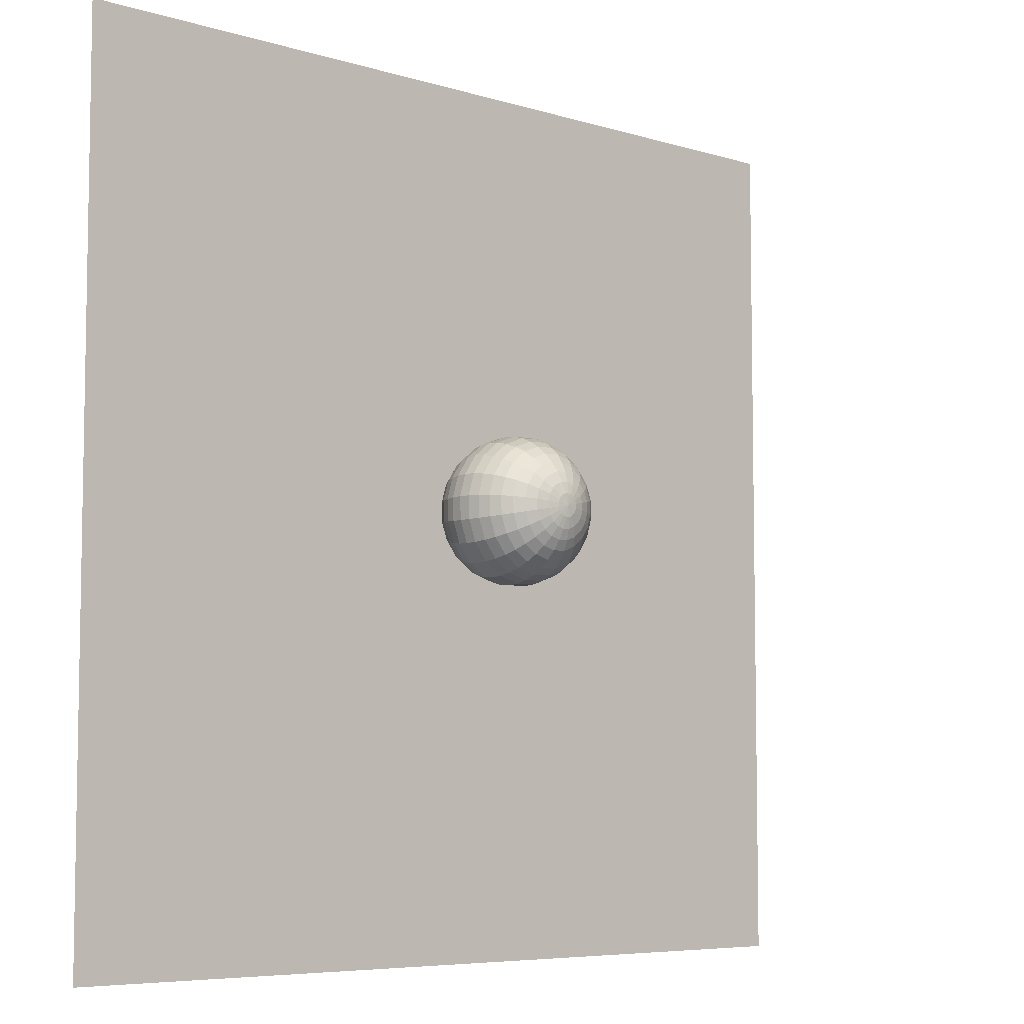
<metadata>
{"format":"obj","ext":"obj","renderer":"f3d","projection":"perspective","resolution":1024,"background":"white","views":[{"elev":-6.5,"azim":137.6,"up":"+Y"}]}
</metadata>
<code>
v -0.7682 0.1472 -0.9022
v -0.6851 0.3774 -0.9022
v -0.5349 0.5706 -0.9022
v -0.3324 0.708 -0.9022
v -0.09736 0.7761 -0.9022
v 0.1472 0.7682 -0.9022
v 0.3774 0.6851 -0.9022
v 0.5706 0.5349 -0.9022
v 0.708 0.3324 -0.9022
v 0.7761 0.09736 -0.9022
v 0.7682 -0.1472 -0.9022
v 0.6851 -0.3774 -0.9022
v 0.5349 -0.5706 -0.9022
v 0.3324 -0.708 -0.9022
v 0.09736 -0.7761 -0.9022
v -0.1472 -0.7682 -0.9022
v -0.3774 -0.6851 -0.9022
v -0.5706 -0.5349 -0.9022
v -0.708 -0.3324 -0.9022
v -0.7761 -0.09736 -0.9022
v -1.517 0.2908 -1.085
v -1.353 0.7455 -1.085
v -1.057 1.127 -1.085
v -0.6567 1.399 -1.085
v -0.1923 1.533 -1.085
v 0.2908 1.517 -1.085
v 0.7455 1.353 -1.085
v 1.127 1.057 -1.085
v 1.399 0.6567 -1.085
v 1.533 0.1923 -1.085
v 1.517 -0.2908 -1.085
v 1.353 -0.7455 -1.085
v 1.057 -1.127 -1.085
v 0.6567 -1.399 -1.085
v 0.1923 -1.533 -1.085
v -0.2908 -1.517 -1.085
v -0.7455 -1.353 -1.085
v -1.127 -1.057 -1.085
v -1.399 -0.6567 -1.085
v -1.533 -0.1923 -1.085
v -2.229 0.4273 -1.386
v -1.988 1.095 -1.386
v -1.552 1.656 -1.386
v -0.9647 2.055 -1.386
v -0.2826 2.252 -1.386
v 0.4273 2.229 -1.386
v 1.095 1.988 -1.386
v 1.656 1.552 -1.386
v 2.055 0.9647 -1.386
v 2.252 0.2826 -1.386
v 2.229 -0.4273 -1.386
v 1.988 -1.095 -1.386
v 1.552 -1.656 -1.386
v 0.9647 -2.055 -1.386
v 0.2826 -2.252 -1.386
v -0.4273 -2.229 -1.386
v -1.095 -1.988 -1.386
v -1.656 -1.552 -1.386
v -2.055 -0.9647 -1.386
v -2.252 -0.2826 -1.386
v -2.886 0.5532 -1.796
v -2.574 1.418 -1.796
v -2.01 2.144 -1.796
v -1.249 2.66 -1.796
v -0.3658 2.916 -1.796
v 0.5532 2.886 -1.796
v 1.418 2.574 -1.796
v 2.144 2.01 -1.796
v 2.66 1.249 -1.796
v 2.916 0.3658 -1.796
v 2.886 -0.5532 -1.796
v 2.574 -1.418 -1.796
v 2.01 -2.144 -1.796
v 1.249 -2.66 -1.796
v 0.3658 -2.916 -1.796
v -0.5532 -2.886 -1.796
v -1.418 -2.574 -1.796
v -2.144 -2.01 -1.796
v -2.66 -1.249 -1.796
v -2.916 -0.3658 -1.796
v -3.472 0.6655 -2.305
v -3.097 1.706 -2.305
v -2.418 2.579 -2.305
v -1.503 3.2 -2.305
v -0.4401 3.508 -2.305
v 0.6655 3.472 -2.305
v 1.706 3.097 -2.305
v 2.579 2.418 -2.305
v 3.2 1.503 -2.305
v 3.508 0.4401 -2.305
v 3.472 -0.6655 -2.305
v 3.097 -1.706 -2.305
v 2.418 -2.579 -2.305
v 1.503 -3.2 -2.305
v 0.4401 -3.508 -2.305
v -0.6655 -3.472 -2.305
v -1.706 -3.097 -2.305
v -2.579 -2.418 -2.305
v -3.2 -1.503 -2.305
v -3.508 -0.4401 -2.305
v -3.973 0.7614 -2.902
v -3.543 1.952 -2.902
v -2.767 2.951 -2.902
v -1.719 3.662 -2.902
v -0.5035 4.014 -2.902
v 0.7614 3.973 -2.902
v 1.952 3.543 -2.902
v 2.951 2.767 -2.902
v 3.662 1.719 -2.902
v 4.014 0.5035 -2.902
v 3.973 -0.7614 -2.902
v 3.543 -1.952 -2.902
v 2.767 -2.951 -2.902
v 1.719 -3.662 -2.902
v 0.5035 -4.014 -2.902
v -0.7614 -3.973 -2.902
v -1.952 -3.543 -2.902
v -2.951 -2.767 -2.902
v -3.662 -1.719 -2.902
v -4.014 -0.5035 -2.902
v -4.375 0.8386 -3.571
v -3.902 2.15 -3.571
v -3.047 3.25 -3.571
v -1.893 4.033 -3.571
v -0.5545 4.42 -3.571
v 0.8386 4.375 -3.571
v 2.15 3.902 -3.571
v 3.25 3.047 -3.571
v 4.033 1.893 -3.571
v 4.42 0.5545 -3.571
v 4.375 -0.8386 -3.571
v 3.902 -2.15 -3.571
v 3.047 -3.25 -3.571
v 1.893 -4.033 -3.571
v 0.5545 -4.42 -3.571
v -0.8386 -4.375 -3.571
v -2.15 -3.902 -3.571
v -3.25 -3.047 -3.571
v -4.033 -1.893 -3.571
v -4.42 -0.5545 -3.571
v -4.67 0.8951 -4.296
v -4.165 2.294 -4.296
v -3.252 3.469 -4.296
v -2.021 4.304 -4.296
v -0.5919 4.718 -4.296
v 0.8951 4.67 -4.296
v 2.294 4.165 -4.296
v 3.469 3.252 -4.296
v 4.304 2.021 -4.296
v 4.718 0.5919 -4.296
v 4.67 -0.8951 -4.296
v 4.165 -2.294 -4.296
v 3.252 -3.469 -4.296
v 2.021 -4.304 -4.296
v 0.5919 -4.718 -4.296
v -0.8951 -4.67 -4.296
v -2.294 -4.165 -4.296
v -3.469 -3.252 -4.296
v -4.304 -2.021 -4.296
v -4.718 -0.5919 -4.296
v -4.85 0.9296 -5.058
v -4.326 2.383 -5.058
v -3.377 3.603 -5.058
v -2.099 4.47 -5.058
v -0.6147 4.9 -5.058
v 0.9296 4.85 -5.058
v 2.383 4.326 -5.058
v 3.603 3.377 -5.058
v 4.47 2.099 -5.058
v 4.9 0.6147 -5.058
v 4.85 -0.9296 -5.058
v 4.326 -2.383 -5.058
v 3.377 -3.603 -5.058
v 2.099 -4.47 -5.058
v 0.6147 -4.9 -5.058
v -0.9296 -4.85 -5.058
v -2.383 -4.326 -5.058
v -3.603 -3.377 -5.058
v -4.47 -2.099 -5.058
v -4.9 -0.6147 -5.058
v -4.911 0.9412 -5.841
v -4.379 2.413 -5.841
v -3.42 3.648 -5.841
v -2.125 4.526 -5.841
v -0.6224 4.961 -5.841
v 0.9412 4.911 -5.841
v 2.413 4.379 -5.841
v 3.648 3.42 -5.841
v 4.526 2.125 -5.841
v 4.961 0.6224 -5.841
v 4.911 -0.9412 -5.841
v 4.379 -2.413 -5.841
v 3.42 -3.648 -5.841
v 2.125 -4.526 -5.841
v 0.6224 -4.961 -5.841
v -0.9412 -4.911 -5.841
v -2.413 -4.379 -5.841
v -3.648 -3.42 -5.841
v -4.526 -2.125 -5.841
v -4.961 -0.6224 -5.841
v -4.85 0.9296 -6.623
v -4.326 2.383 -6.623
v -3.377 3.603 -6.623
v -2.099 4.47 -6.623
v -0.6147 4.9 -6.623
v 0.9296 4.85 -6.623
v 2.383 4.326 -6.623
v 3.603 3.377 -6.623
v 4.47 2.099 -6.623
v 4.9 0.6147 -6.623
v 4.85 -0.9296 -6.623
v 4.326 -2.383 -6.623
v 3.377 -3.603 -6.623
v 2.099 -4.47 -6.623
v 0.6147 -4.9 -6.623
v -0.9296 -4.85 -6.623
v -2.383 -4.326 -6.623
v -3.603 -3.377 -6.623
v -4.47 -2.099 -6.623
v -4.9 -0.6147 -6.623
v -4.67 0.8951 -7.386
v -4.165 2.294 -7.386
v -3.252 3.469 -7.386
v -2.021 4.304 -7.386
v -0.5919 4.718 -7.386
v 0.8951 4.67 -7.386
v 2.294 4.165 -7.386
v 3.469 3.252 -7.386
v 4.304 2.021 -7.386
v 4.718 0.5919 -7.386
v 4.67 -0.8951 -7.386
v 4.165 -2.294 -7.386
v 3.252 -3.469 -7.386
v 2.021 -4.304 -7.386
v 0.5919 -4.718 -7.386
v -0.8951 -4.67 -7.386
v -2.294 -4.165 -7.386
v -3.469 -3.252 -7.386
v -4.304 -2.021 -7.386
v -4.718 -0.5919 -7.386
v -4.375 0.8386 -8.111
v -3.902 2.15 -8.111
v -3.047 3.25 -8.111
v -1.893 4.033 -8.111
v -0.5545 4.42 -8.111
v 0.8386 4.375 -8.111
v 2.15 3.902 -8.111
v 3.25 3.047 -8.111
v 4.033 1.893 -8.111
v 4.42 0.5545 -8.111
v 4.375 -0.8386 -8.111
v 3.902 -2.15 -8.111
v 3.047 -3.25 -8.111
v 1.893 -4.033 -8.111
v 0.5545 -4.42 -8.111
v -0.8386 -4.375 -8.111
v -2.15 -3.902 -8.111
v -3.25 -3.047 -8.111
v -4.033 -1.893 -8.111
v -4.42 -0.5545 -8.111
v -3.973 0.7614 -8.78
v -3.543 1.952 -8.78
v -2.767 2.951 -8.78
v -1.719 3.662 -8.78
v -0.5035 4.014 -8.78
v 0.7614 3.973 -8.78
v 1.952 3.543 -8.78
v 2.951 2.767 -8.78
v 3.662 1.719 -8.78
v 4.014 0.5035 -8.78
v 3.973 -0.7614 -8.78
v 3.543 -1.952 -8.78
v 2.767 -2.951 -8.78
v 1.719 -3.662 -8.78
v 0.5035 -4.014 -8.78
v -0.7614 -3.973 -8.78
v -1.952 -3.543 -8.78
v -2.951 -2.767 -8.78
v -3.662 -1.719 -8.78
v -4.014 -0.5035 -8.78
v -3.472 0.6655 -9.376
v -3.097 1.706 -9.376
v -2.418 2.579 -9.376
v -1.503 3.2 -9.376
v -0.4401 3.508 -9.376
v 0.6655 3.472 -9.376
v 1.706 3.097 -9.376
v 2.579 2.418 -9.376
v 3.2 1.503 -9.376
v 3.508 0.4401 -9.376
v 3.472 -0.6655 -9.376
v 3.097 -1.706 -9.376
v 2.418 -2.579 -9.376
v 1.503 -3.2 -9.376
v 0.4401 -3.508 -9.376
v -0.6655 -3.472 -9.376
v -1.706 -3.097 -9.376
v -2.579 -2.418 -9.376
v -3.2 -1.503 -9.376
v -3.508 -0.4401 -9.376
v -2.886 0.5532 -9.886
v -2.574 1.418 -9.886
v -2.01 2.144 -9.886
v -1.249 2.66 -9.886
v -0.3658 2.916 -9.886
v 0.5532 2.886 -9.886
v 1.418 2.574 -9.886
v 2.144 2.01 -9.886
v 2.66 1.249 -9.886
v 2.916 0.3658 -9.886
v 2.886 -0.5532 -9.886
v 2.574 -1.418 -9.886
v 2.01 -2.144 -9.886
v 1.249 -2.66 -9.886
v 0.3658 -2.916 -9.886
v -0.5532 -2.886 -9.886
v -1.418 -2.574 -9.886
v -2.144 -2.01 -9.886
v -2.66 -1.249 -9.886
v -2.916 -0.3658 -9.886
v -2.229 0.4273 -10.3
v -1.988 1.095 -10.3
v -1.552 1.656 -10.3
v -0.9647 2.055 -10.3
v -0.2826 2.252 -10.3
v 0.4273 2.229 -10.3
v 1.095 1.988 -10.3
v 1.656 1.552 -10.3
v 2.055 0.9647 -10.3
v 2.252 0.2826 -10.3
v 2.229 -0.4273 -10.3
v 1.988 -1.095 -10.3
v 1.552 -1.656 -10.3
v 0.9647 -2.055 -10.3
v 0.2826 -2.252 -10.3
v -0.4273 -2.229 -10.3
v -1.095 -1.988 -10.3
v -1.656 -1.552 -10.3
v -2.055 -0.9647 -10.3
v -2.252 -0.2826 -10.3
v -1.517 0.2908 -10.6
v -1.353 0.7455 -10.6
v -1.057 1.127 -10.6
v -0.6567 1.399 -10.6
v -0.1923 1.533 -10.6
v 0.2908 1.517 -10.6
v 0.7455 1.353 -10.6
v 1.127 1.057 -10.6
v 1.399 0.6567 -10.6
v 1.533 0.1923 -10.6
v 1.517 -0.2908 -10.6
v 1.353 -0.7455 -10.6
v 1.057 -1.127 -10.6
v 0.6567 -1.399 -10.6
v 0.1923 -1.533 -10.6
v -0.2908 -1.517 -10.6
v -0.7455 -1.353 -10.6
v -1.127 -1.057 -10.6
v -1.399 -0.6567 -10.6
v -1.533 -0.1923 -10.6
v -0.7682 0.1472 -10.78
v -0.6851 0.3774 -10.78
v -0.5349 0.5706 -10.78
v -0.3324 0.708 -10.78
v -0.09736 0.7761 -10.78
v 0.1472 0.7682 -10.78
v 0.3774 0.6851 -10.78
v 0.5706 0.5349 -10.78
v 0.708 0.3324 -10.78
v 0.7761 0.09736 -10.78
v 0.7682 -0.1472 -10.78
v 0.6851 -0.3774 -10.78
v 0.5349 -0.5706 -10.78
v 0.3324 -0.708 -10.78
v 0.09736 -0.7761 -10.78
v -0.1472 -0.7682 -10.78
v -0.3774 -0.6851 -10.78
v -0.5706 -0.5349 -10.78
v -0.708 -0.3324 -10.78
v -0.7761 -0.09736 -10.78
v 0 0 -0.8406
v 0 0 -10.84
f 1 2 22
f 1 22 21
f 2 3 23
f 2 23 22
f 3 4 24
f 3 24 23
f 4 5 25
f 4 25 24
f 5 6 26
f 5 26 25
f 6 7 27
f 6 27 26
f 7 8 28
f 7 28 27
f 8 9 29
f 8 29 28
f 9 10 30
f 9 30 29
f 10 11 31
f 10 31 30
f 11 12 32
f 11 32 31
f 12 13 33
f 12 33 32
f 13 14 34
f 13 34 33
f 14 15 35
f 14 35 34
f 15 16 36
f 15 36 35
f 16 17 37
f 16 37 36
f 17 18 38
f 17 38 37
f 18 19 39
f 18 39 38
f 19 20 40
f 19 40 39
f 20 1 21
f 20 21 40
f 21 22 42
f 21 42 41
f 22 23 43
f 22 43 42
f 23 24 44
f 23 44 43
f 24 25 45
f 24 45 44
f 25 26 46
f 25 46 45
f 26 27 47
f 26 47 46
f 27 28 48
f 27 48 47
f 28 29 49
f 28 49 48
f 29 30 50
f 29 50 49
f 30 31 51
f 30 51 50
f 31 32 52
f 31 52 51
f 32 33 53
f 32 53 52
f 33 34 54
f 33 54 53
f 34 35 55
f 34 55 54
f 35 36 56
f 35 56 55
f 36 37 57
f 36 57 56
f 37 38 58
f 37 58 57
f 38 39 59
f 38 59 58
f 39 40 60
f 39 60 59
f 40 21 41
f 40 41 60
f 41 42 62
f 41 62 61
f 42 43 63
f 42 63 62
f 43 44 64
f 43 64 63
f 44 45 65
f 44 65 64
f 45 46 66
f 45 66 65
f 46 47 67
f 46 67 66
f 47 48 68
f 47 68 67
f 48 49 69
f 48 69 68
f 49 50 70
f 49 70 69
f 50 51 71
f 50 71 70
f 51 52 72
f 51 72 71
f 52 53 73
f 52 73 72
f 53 54 74
f 53 74 73
f 54 55 75
f 54 75 74
f 55 56 76
f 55 76 75
f 56 57 77
f 56 77 76
f 57 58 78
f 57 78 77
f 58 59 79
f 58 79 78
f 59 60 80
f 59 80 79
f 60 41 61
f 60 61 80
f 61 62 82
f 61 82 81
f 62 63 83
f 62 83 82
f 63 64 84
f 63 84 83
f 64 65 85
f 64 85 84
f 65 66 86
f 65 86 85
f 66 67 87
f 66 87 86
f 67 68 88
f 67 88 87
f 68 69 89
f 68 89 88
f 69 70 90
f 69 90 89
f 70 71 91
f 70 91 90
f 71 72 92
f 71 92 91
f 72 73 93
f 72 93 92
f 73 74 94
f 73 94 93
f 74 75 95
f 74 95 94
f 75 76 96
f 75 96 95
f 76 77 97
f 76 97 96
f 77 78 98
f 77 98 97
f 78 79 99
f 78 99 98
f 79 80 100
f 79 100 99
f 80 61 81
f 80 81 100
f 81 82 102
f 81 102 101
f 82 83 103
f 82 103 102
f 83 84 104
f 83 104 103
f 84 85 105
f 84 105 104
f 85 86 106
f 85 106 105
f 86 87 107
f 86 107 106
f 87 88 108
f 87 108 107
f 88 89 109
f 88 109 108
f 89 90 110
f 89 110 109
f 90 91 111
f 90 111 110
f 91 92 112
f 91 112 111
f 92 93 113
f 92 113 112
f 93 94 114
f 93 114 113
f 94 95 115
f 94 115 114
f 95 96 116
f 95 116 115
f 96 97 117
f 96 117 116
f 97 98 118
f 97 118 117
f 98 99 119
f 98 119 118
f 99 100 120
f 99 120 119
f 100 81 101
f 100 101 120
f 101 102 122
f 101 122 121
f 102 103 123
f 102 123 122
f 103 104 124
f 103 124 123
f 104 105 125
f 104 125 124
f 105 106 126
f 105 126 125
f 106 107 127
f 106 127 126
f 107 108 128
f 107 128 127
f 108 109 129
f 108 129 128
f 109 110 130
f 109 130 129
f 110 111 131
f 110 131 130
f 111 112 132
f 111 132 131
f 112 113 133
f 112 133 132
f 113 114 134
f 113 134 133
f 114 115 135
f 114 135 134
f 115 116 136
f 115 136 135
f 116 117 137
f 116 137 136
f 117 118 138
f 117 138 137
f 118 119 139
f 118 139 138
f 119 120 140
f 119 140 139
f 120 101 121
f 120 121 140
f 121 122 142
f 121 142 141
f 122 123 143
f 122 143 142
f 123 124 144
f 123 144 143
f 124 125 145
f 124 145 144
f 125 126 146
f 125 146 145
f 126 127 147
f 126 147 146
f 127 128 148
f 127 148 147
f 128 129 149
f 128 149 148
f 129 130 150
f 129 150 149
f 130 131 151
f 130 151 150
f 131 132 152
f 131 152 151
f 132 133 153
f 132 153 152
f 133 134 154
f 133 154 153
f 134 135 155
f 134 155 154
f 135 136 156
f 135 156 155
f 136 137 157
f 136 157 156
f 137 138 158
f 137 158 157
f 138 139 159
f 138 159 158
f 139 140 160
f 139 160 159
f 140 121 141
f 140 141 160
f 141 142 162
f 141 162 161
f 142 143 163
f 142 163 162
f 143 144 164
f 143 164 163
f 144 145 165
f 144 165 164
f 145 146 166
f 145 166 165
f 146 147 167
f 146 167 166
f 147 148 168
f 147 168 167
f 148 149 169
f 148 169 168
f 149 150 170
f 149 170 169
f 150 151 171
f 150 171 170
f 151 152 172
f 151 172 171
f 152 153 173
f 152 173 172
f 153 154 174
f 153 174 173
f 154 155 175
f 154 175 174
f 155 156 176
f 155 176 175
f 156 157 177
f 156 177 176
f 157 158 178
f 157 178 177
f 158 159 179
f 158 179 178
f 159 160 180
f 159 180 179
f 160 141 161
f 160 161 180
f 161 162 182
f 161 182 181
f 162 163 183
f 162 183 182
f 163 164 184
f 163 184 183
f 164 165 185
f 164 185 184
f 165 166 186
f 165 186 185
f 166 167 187
f 166 187 186
f 167 168 188
f 167 188 187
f 168 169 189
f 168 189 188
f 169 170 190
f 169 190 189
f 170 171 191
f 170 191 190
f 171 172 192
f 171 192 191
f 172 173 193
f 172 193 192
f 173 174 194
f 173 194 193
f 174 175 195
f 174 195 194
f 175 176 196
f 175 196 195
f 176 177 197
f 176 197 196
f 177 178 198
f 177 198 197
f 178 179 199
f 178 199 198
f 179 180 200
f 179 200 199
f 180 161 181
f 180 181 200
f 181 182 202
f 181 202 201
f 182 183 203
f 182 203 202
f 183 184 204
f 183 204 203
f 184 185 205
f 184 205 204
f 185 186 206
f 185 206 205
f 186 187 207
f 186 207 206
f 187 188 208
f 187 208 207
f 188 189 209
f 188 209 208
f 189 190 210
f 189 210 209
f 190 191 211
f 190 211 210
f 191 192 212
f 191 212 211
f 192 193 213
f 192 213 212
f 193 194 214
f 193 214 213
f 194 195 215
f 194 215 214
f 195 196 216
f 195 216 215
f 196 197 217
f 196 217 216
f 197 198 218
f 197 218 217
f 198 199 219
f 198 219 218
f 199 200 220
f 199 220 219
f 200 181 201
f 200 201 220
f 201 202 222
f 201 222 221
f 202 203 223
f 202 223 222
f 203 204 224
f 203 224 223
f 204 205 225
f 204 225 224
f 205 206 226
f 205 226 225
f 206 207 227
f 206 227 226
f 207 208 228
f 207 228 227
f 208 209 229
f 208 229 228
f 209 210 230
f 209 230 229
f 210 211 231
f 210 231 230
f 211 212 232
f 211 232 231
f 212 213 233
f 212 233 232
f 213 214 234
f 213 234 233
f 214 215 235
f 214 235 234
f 215 216 236
f 215 236 235
f 216 217 237
f 216 237 236
f 217 218 238
f 217 238 237
f 218 219 239
f 218 239 238
f 219 220 240
f 219 240 239
f 220 201 221
f 220 221 240
f 221 222 242
f 221 242 241
f 222 223 243
f 222 243 242
f 223 224 244
f 223 244 243
f 224 225 245
f 224 245 244
f 225 226 246
f 225 246 245
f 226 227 247
f 226 247 246
f 227 228 248
f 227 248 247
f 228 229 249
f 228 249 248
f 229 230 250
f 229 250 249
f 230 231 251
f 230 251 250
f 231 232 252
f 231 252 251
f 232 233 253
f 232 253 252
f 233 234 254
f 233 254 253
f 234 235 255
f 234 255 254
f 235 236 256
f 235 256 255
f 236 237 257
f 236 257 256
f 237 238 258
f 237 258 257
f 238 239 259
f 238 259 258
f 239 240 260
f 239 260 259
f 240 221 241
f 240 241 260
f 241 242 262
f 241 262 261
f 242 243 263
f 242 263 262
f 243 244 264
f 243 264 263
f 244 245 265
f 244 265 264
f 245 246 266
f 245 266 265
f 246 247 267
f 246 267 266
f 247 248 268
f 247 268 267
f 248 249 269
f 248 269 268
f 249 250 270
f 249 270 269
f 250 251 271
f 250 271 270
f 251 252 272
f 251 272 271
f 252 253 273
f 252 273 272
f 253 254 274
f 253 274 273
f 254 255 275
f 254 275 274
f 255 256 276
f 255 276 275
f 256 257 277
f 256 277 276
f 257 258 278
f 257 278 277
f 258 259 279
f 258 279 278
f 259 260 280
f 259 280 279
f 260 241 261
f 260 261 280
f 261 262 282
f 261 282 281
f 262 263 283
f 262 283 282
f 263 264 284
f 263 284 283
f 264 265 285
f 264 285 284
f 265 266 286
f 265 286 285
f 266 267 287
f 266 287 286
f 267 268 288
f 267 288 287
f 268 269 289
f 268 289 288
f 269 270 290
f 269 290 289
f 270 271 291
f 270 291 290
f 271 272 292
f 271 292 291
f 272 273 293
f 272 293 292
f 273 274 294
f 273 294 293
f 274 275 295
f 274 295 294
f 275 276 296
f 275 296 295
f 276 277 297
f 276 297 296
f 277 278 298
f 277 298 297
f 278 279 299
f 278 299 298
f 279 280 300
f 279 300 299
f 280 261 281
f 280 281 300
f 281 282 302
f 281 302 301
f 282 283 303
f 282 303 302
f 283 284 304
f 283 304 303
f 284 285 305
f 284 305 304
f 285 286 306
f 285 306 305
f 286 287 307
f 286 307 306
f 287 288 308
f 287 308 307
f 288 289 309
f 288 309 308
f 289 290 310
f 289 310 309
f 290 291 311
f 290 311 310
f 291 292 312
f 291 312 311
f 292 293 313
f 292 313 312
f 293 294 314
f 293 314 313
f 294 295 315
f 294 315 314
f 295 296 316
f 295 316 315
f 296 297 317
f 296 317 316
f 297 298 318
f 297 318 317
f 298 299 319
f 298 319 318
f 299 300 320
f 299 320 319
f 300 281 301
f 300 301 320
f 301 302 322
f 301 322 321
f 302 303 323
f 302 323 322
f 303 304 324
f 303 324 323
f 304 305 325
f 304 325 324
f 305 306 326
f 305 326 325
f 306 307 327
f 306 327 326
f 307 308 328
f 307 328 327
f 308 309 329
f 308 329 328
f 309 310 330
f 309 330 329
f 310 311 331
f 310 331 330
f 311 312 332
f 311 332 331
f 312 313 333
f 312 333 332
f 313 314 334
f 313 334 333
f 314 315 335
f 314 335 334
f 315 316 336
f 315 336 335
f 316 317 337
f 316 337 336
f 317 318 338
f 317 338 337
f 318 319 339
f 318 339 338
f 319 320 340
f 319 340 339
f 320 301 321
f 320 321 340
f 321 322 342
f 321 342 341
f 322 323 343
f 322 343 342
f 323 324 344
f 323 344 343
f 324 325 345
f 324 345 344
f 325 326 346
f 325 346 345
f 326 327 347
f 326 347 346
f 327 328 348
f 327 348 347
f 328 329 349
f 328 349 348
f 329 330 350
f 329 350 349
f 330 331 351
f 330 351 350
f 331 332 352
f 331 352 351
f 332 333 353
f 332 353 352
f 333 334 354
f 333 354 353
f 334 335 355
f 334 355 354
f 335 336 356
f 335 356 355
f 336 337 357
f 336 357 356
f 337 338 358
f 337 358 357
f 338 339 359
f 338 359 358
f 339 340 360
f 339 360 359
f 340 321 341
f 340 341 360
f 341 342 362
f 341 362 361
f 342 343 363
f 342 363 362
f 343 344 364
f 343 364 363
f 344 345 365
f 344 365 364
f 345 346 366
f 345 366 365
f 346 347 367
f 346 367 366
f 347 348 368
f 347 368 367
f 348 349 369
f 348 369 368
f 349 350 370
f 349 370 369
f 350 351 371
f 350 371 370
f 351 352 372
f 351 372 371
f 352 353 373
f 352 373 372
f 353 354 374
f 353 374 373
f 354 355 375
f 354 375 374
f 355 356 376
f 355 376 375
f 356 357 377
f 356 377 376
f 357 358 378
f 357 378 377
f 358 359 379
f 358 379 378
f 359 360 380
f 359 380 379
f 360 341 361
f 360 361 380
f 2 1 381
f 3 2 381
f 4 3 381
f 5 4 381
f 6 5 381
f 7 6 381
f 8 7 381
f 9 8 381
f 10 9 381
f 11 10 381
f 12 11 381
f 13 12 381
f 14 13 381
f 15 14 381
f 16 15 381
f 17 16 381
f 18 17 381
f 19 18 381
f 20 19 381
f 1 20 381
f 361 362 382
f 362 363 382
f 363 364 382
f 364 365 382
f 365 366 382
f 366 367 382
f 367 368 382
f 368 369 382
f 369 370 382
f 370 371 382
f 371 372 382
f 372 373 382
f 373 374 382
f 374 375 382
f 375 376 382
f 376 377 382
f 377 378 382
f 378 379 382
f 379 380 382
f 380 361 382
v 30 30 0
v 30 -30 0
v -30 -30 0
v -30 30 0
f 383 384 385
f 385 386 383

</code>
